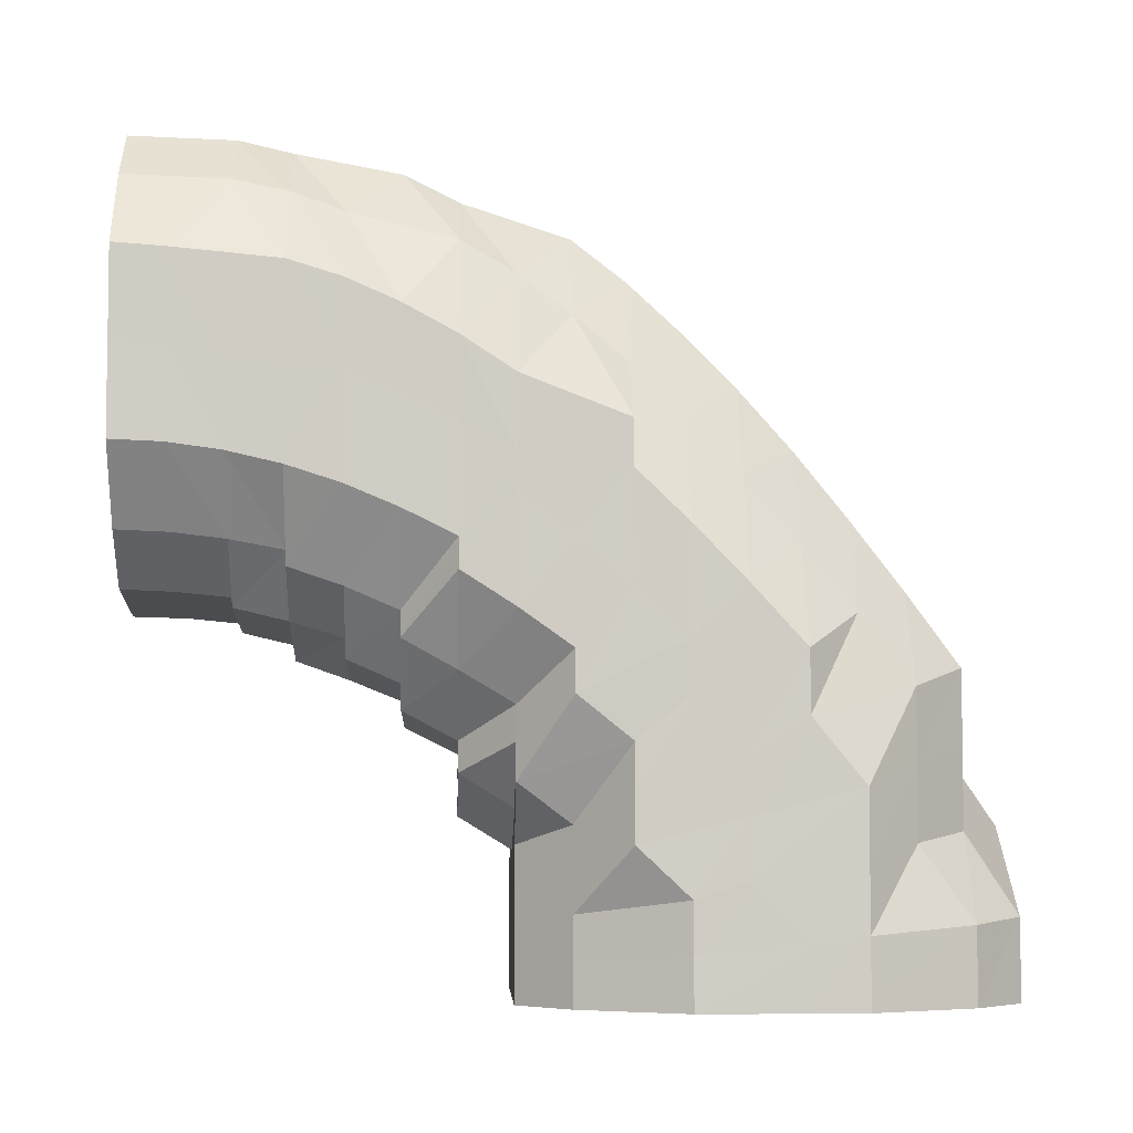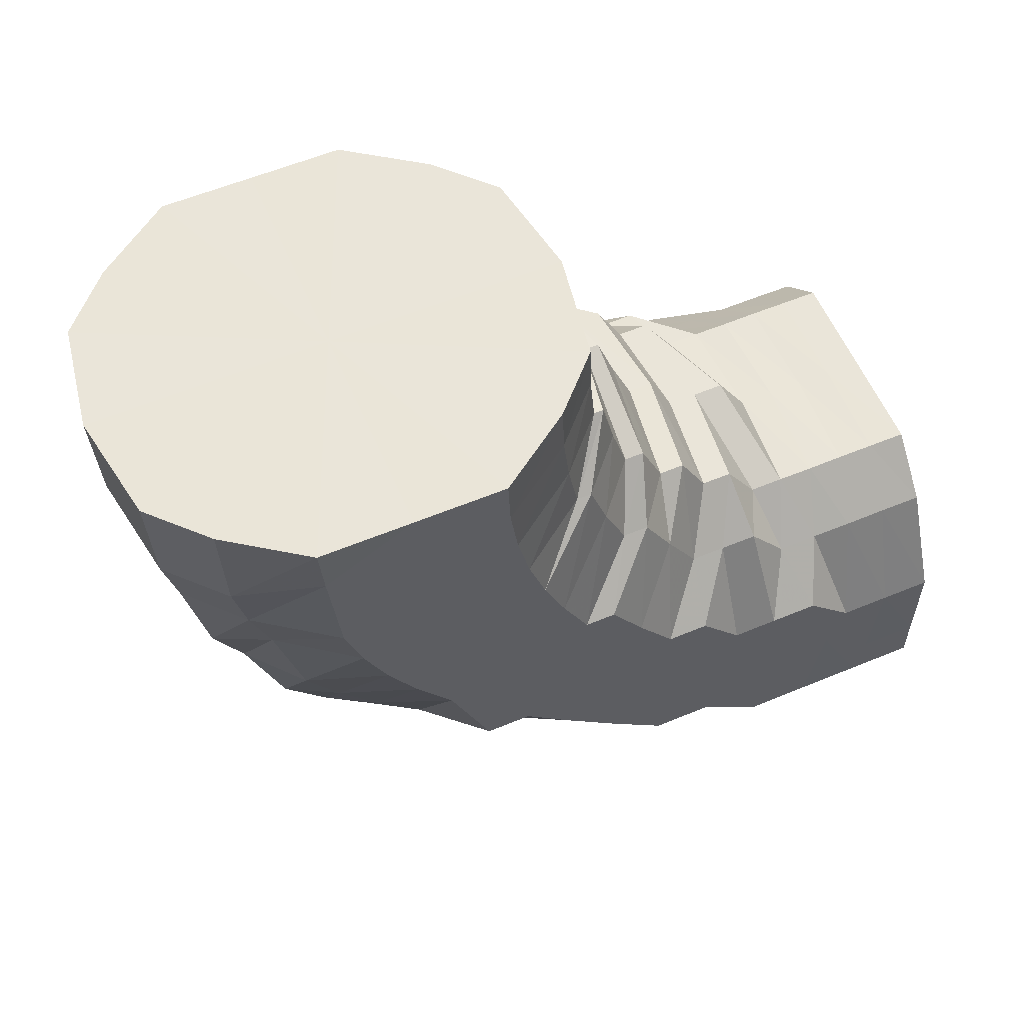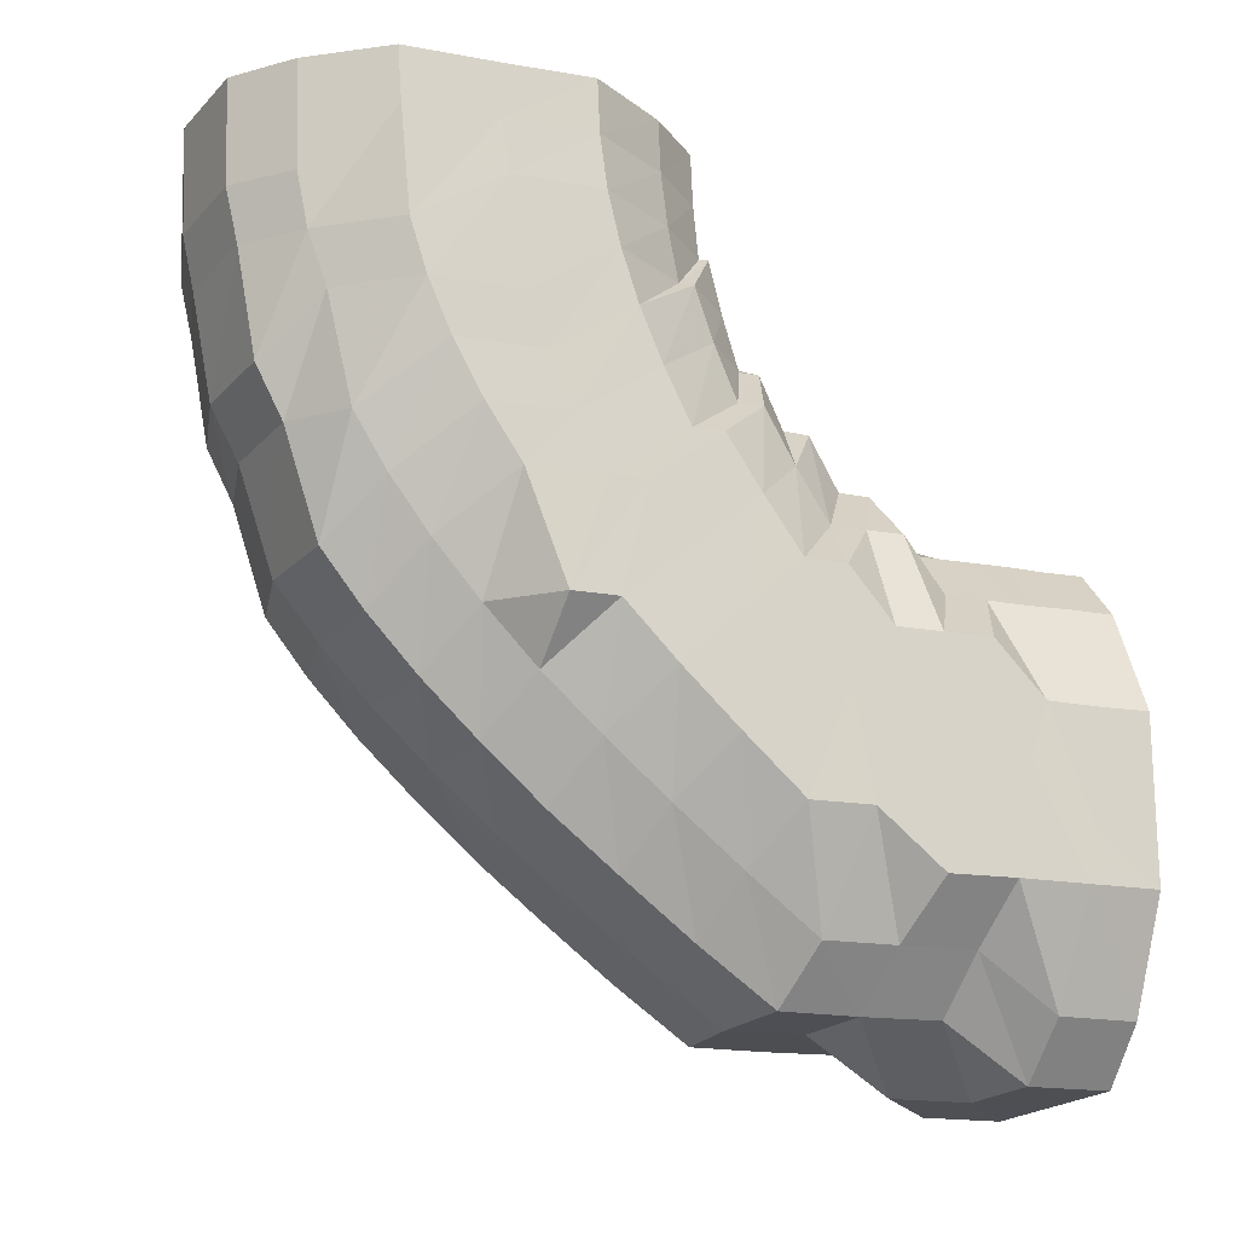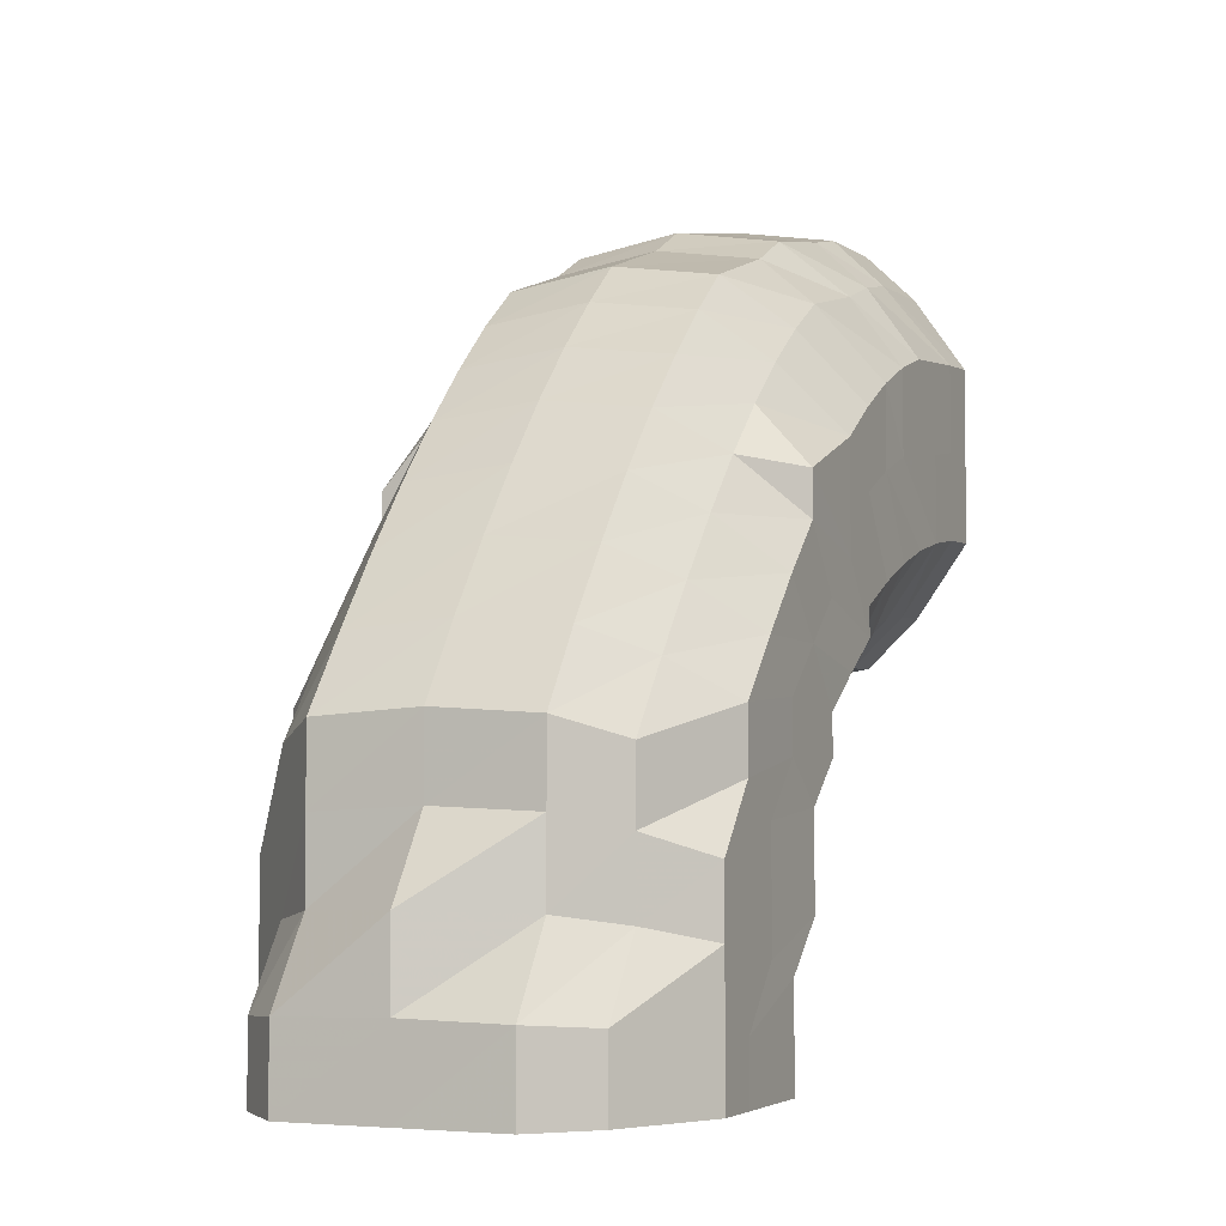
<metadata>
{"format":"obj","ext":"obj","renderer":"f3d","projection":"perspective","resolution":1024,"background":"white","views":[{"elev":-5.4,"azim":-92.4,"up":"+Z"},{"elev":58.8,"azim":66.8,"up":"+Y"},{"elev":-17.9,"azim":70.7,"up":"+Y"},{"elev":-4.2,"azim":23.6,"up":"+Z"}]}
</metadata>
<code>
o 11760
v 2178 1877 13.39
v 2178 1877 13.39
v 2178 1877 13.39
v 2178 1877 13.38
v 2178 1877 13.38
v 2178 1877 13.39
v 2178 1877 13.38
v 2178 1877 13.36
v 2178 1877 13.38
v 2178 1877 13.39
v 2178 1877 13.38
v 2178 1877 13.37
v 2178 1877 13.38
v 2178 1877 13.38
v 2178 1877 13.38
v 2178 1877 13.39
v 2178 1877 13.39
v 2178 1877 13.38
v 2178 1877 13.37
v 2178 1877 13.37
v 2178 1877 13.38
v 2178 1877 13.39
v 2178 1877 13.38
v 2178 1877 13.36
v 2178 1877 13.36
v 2178 1877 13.36
v 2178 1877 13.38
v 2178 1877 13.36
v 2178 1877 13.34
v 2178 1877 13.34
v 2178 1877 13.32
v 2178 1877 13.34
v 2178 1877 13.36
v 2178 1877 13.34
v 2178 1877 13.33
v 2178 1877 13.32
v 2178 1877 13.31
v 2178 1877 13.32
v 2178 1877 13.31
v 2178 1877 13.32
v 2178 1877 13.34
v 2178 1877 13.35
v 2178 1877 13.32
v 2178 1877 13.36
v 2178 1877 13.33
v 2178 1877 13.35
v 2178 1877 13.37
v 2178 1877 13.36
v 2178 1877 13.33
v 2178 1877 13.34
v 2178 1877 13.31
v 2178 1877 13.31
v 2178 1877 13.32
v 2178 1877 13.33
v 2178 1877 13.35
v 2178 1877 13.31
v 2178 1877 13.34
v 2178 1877 13.3
v 2178 1877 13.32
v 2178 1877 13.33
v 2178 1877 13.33
v 2178 1877 13.32
v 2178 1877 13.29
v 2178 1877 13.29
v 2178 1877 13.3
v 2178 1877 13.32
v 2178 1877 13.28
v 2178 1877 13.29
v 2178 1877 13.28
v 2178 1877 13.3
v 2178 1877 13.28
v 2178 1877 13.29
v 2178 1877 13.3
v 2178 1877 13.31
v 2178 1877 13.29
v 2178 1877 13.29
v 2178 1877 13.3
v 2178 1877 13.31
v 2178 1877 13.31
v 2178 1877 13.32
v 2178 1877 13.3
v 2178 1877 13.28
v 2178 1877 13.29
v 2178 1877 13.29
v 2178 1877 13.29
v 2178 1877 13.29
v 2178 1877 13.3
v 2178 1877 13.3
v 2178 1877 13.31
v 2178 1877 13.3
v 2178 1877 13.3
v 2178 1877 13.29
v 2178 1877 13.29
v 2178 1877 13.3
v 2178 1877 13.3
v 2178 1877 13.3
v 2178 1877 13.3
v 2178 1877 13.31
v 2178 1877 13.3
v 2178 1877 13.3
v 2178 1877 13.3
v 2178 1877 13.3
v 2178 1877 13.31
v 2178 1877 13.31
v 2178 1877 13.3
v 2178 1877 13.32
v 2178 1877 13.32
v 2178 1877 13.3
v 2178 1877 13.31
v 2178 1877 13.29
v 2178 1877 13.31
v 2178 1877 13.33
v 2178 1877 13.32
v 2178 1877 13.33
v 2178 1877 13.33
v 2178 1877 13.34
v 2178 1877 13.34
v 2178 1877 13.35
v 2178 1877 13.32
v 2178 1877 13.35
v 2178 1877 13.31
v 2178 1877 13.34
v 2178 1877 13.33
v 2178 1877 13.3
v 2178 1877 13.31
v 2178 1877 13.3
v 2178 1877 13.3
v 2178 1877 13.3
v 2178 1877 13.3
v 2178 1877 13.3
v 2178 1877 13.3
v 2178 1877 13.31
v 2178 1877 13.3
v 2178 1877 13.3
v 2178 1877 13.33
v 2178 1877 13.33
v 2178 1877 13.31
v 2178 1877 13.34
v 2178 1877 13.34
v 2178 1877 13.33
v 2178 1877 13.34
v 2178 1877 13.36
v 2178 1877 13.34
v 2178 1877 13.36
v 2178 1877 13.36
v 2178 1877 13.36
v 2178 1877 13.37
v 2178 1877 13.36
v 2178 1877 13.38
v 2178 1877 13.37
v 2178 1877 13.38
v 2178 1877 13.37
v 2178 1877 13.37
v 2178 1877 13.36
v 2178 1877 13.37
v 2178 1877 13.36
v 2178 1877 13.35
v 2178 1877 13.33
v 2178 1877 13.36
v 2178 1877 13.36
v 2178 1877 13.35
v 2178 1877 13.35
v 2178 1877 13.35
v 2178 1877 13.34
v 2178 1877 13.34
v 2178 1877 13.34
v 2178 1877 13.34
v 2178 1877 13.33
v 2178 1877 13.32
v 2178 1877 13.33
v 2178 1877 13.33
v 2178 1877 13.33
v 2178 1877 13.31
v 2178 1877 13.32
v 2178 1877 13.31
v 2178 1877 13.3
v 2178 1877 13.3
v 2178 1877 13.31
v 2178 1877 13.32
v 2178 1877 13.32
v 2178 1877 13.3
v 2178 1877 13.32
v 2178 1877 13.31
v 2178 1877 13.3
v 2178 1877 13.3
v 2178 1877 13.3
v 2178 1877 13.31
v 2178 1877 13.3
v 2178 1877 13.32
v 2178 1877 13.31
v 2178 1877 13.3
v 2178 1877 13.29
v 2178 1877 13.28
v 2178 1877 13.28
v 2178 1877 13.29
v 2178 1877 13.28
v 2178 1877 13.28
v 2178 1877 13.27
v 2178 1877 13.27
v 2178 1877 13.26
v 2178 1877 13.26
v 2178 1877 13.27
v 2178 1877 13.27
v 2178 1877 13.26
v 2178 1877 13.28
v 2178 1877 13.26
v 2178 1877 13.25
v 2178 1877 13.25
v 2178 1877 13.26
v 2178 1877 13.29
v 2178 1877 13.27
v 2178 1877 13.25
v 2178 1877 13.29
v 2178 1877 13.27
v 2178 1877 13.25
v 2178 1877 13.26
v 2178 1877 13.29
v 2178 1877 13.28
v 2178 1877 13.26
v 2178 1877 13.29
v 2178 1877 13.28
v 2178 1877 13.26
v 2178 1877 13.24
v 2178 1877 13.24
v 2178 1877 13.23
v 2178 1877 13.24
v 2178 1877 13.23
v 2178 1877 13.24
v 2178 1877 13.23
v 2178 1877 13.23
v 2178 1877 13.23
v 2178 1877 13.23
v 2178 1877 13.23
v 2178 1877 13.23
v 2178 1877 13.24
v 2178 1877 13.23
v 2178 1877 13.23
v 2178 1877 13.25
v 2178 1877 13.24
v 2178 1877 13.23
v 2178 1877 13.24
v 2178 1877 13.23
v 2178 1877 13.24
v 2178 1877 13.23
v 2178 1877 13.23
v 2178 1877 13.24
v 2178 1877 13.24
v 2178 1877 13.23
v 2178 1877 13.23
v 2178 1877 13.25
v 2178 1877 13.24
v 2178 1877 13.24
v 2178 1877 13.23
v 2178 1877 13.23
v 2178 1877 13.26
v 2178 1877 13.25
v 2178 1877 13.25
v 2178 1877 13.24
v 2178 1877 13.23
v 2178 1877 13.23
v 2178 1877 13.23
v 2178 1877 13.24
v 2178 1877 13.23
v 2178 1877 13.23
v 2178 1877 13.24
v 2178 1877 13.23
v 2178 1877 13.23
v 2178 1877 13.24
v 2178 1877 13.23
v 2178 1877 13.23
v 2178 1877 13.25
v 2178 1877 13.23
v 2178 1877 13.23
v 2178 1877 13.23
v 2178 1877 13.25
v 2178 1877 13.25
v 2178 1877 13.23
v 2178 1877 13.23
v 2178 1877 13.23
v 2178 1877 13.26
v 2178 1877 13.26
v 2178 1877 13.28
v 2178 1877 13.26
v 2178 1877 13.27
v 2178 1877 13.29
v 2178 1877 13.26
v 2178 1877 13.27
v 2178 1877 13.28
v 2178 1877 13.29
v 2178 1877 13.25
v 2178 1877 13.26
v 2178 1877 13.29
v 2178 1877 13.28
v 2178 1877 13.27
v 2178 1877 13.29
v 2178 1877 13.28
v 2178 1877 13.28
v 2178 1877 13.27
v 2178 1877 13.29
v 2178 1877 13.28
v 2178 1877 13.28
v 2178 1877 13.28
v 2178 1877 13.28
v 2178 1877 13.28
v 2178 1877 13.27
v 2178 1877 13.27
v 2178 1877 13.27
v 2178 1877 13.27
v 2178 1877 13.26
v 2178 1877 13.26
v 2178 1877 13.26
v 2178 1877 13.26
v 2178 1877 13.25
v 2178 1877 13.26
v 2178 1877 13.25
v 2178 1877 13.3
v 2178 1877 13.3
v 2178 1877 13.31
v 2178 1877 13.3
v 2178 1877 13.31
v 2178 1877 13.31
v 2178 1877 13.33
v 2178 1877 13.31
v 2178 1877 13.33
v 2178 1877 13.33
v 2178 1877 13.31
v 2178 1877 13.31
v 2178 1877 13.34
v 2178 1877 13.3
v 2178 1877 13.31
v 2178 1877 13.39
v 2178 1877 13.39
v 2178 1877 13.34
v 2178 1877 13.38
v 2178 1877 13.39
v 2178 1877 13.36
v 2178 1877 13.38
v 2178 1877 13.34
v 2178 1877 13.36
v 2178 1877 13.33
v 2178 1877 13.34
v 2178 1877 13.31
v 2178 1877 13.33
v 2178 1877 13.3
v 2178 1877 13.31
v 2178 1877 13.3
v 2178 1877 13.3
f 1 2 3
f 3 4 5
f 2 4 6
f 5 7 8
f 4 7 9
f 2 10 4
f 4 11 7
f 10 11 4
f 11 12 7
f 13 10 2
f 10 14 11
f 15 13 2
f 15 2 16
f 17 15 1
f 13 18 10
f 18 14 10
f 19 13 15
f 20 18 13
f 19 20 13
f 21 19 15
f 21 15 22
f 23 21 17
f 24 19 21
f 25 20 19
f 24 25 19
f 26 24 21
f 26 21 27
f 28 26 23
f 29 24 26
f 30 25 24
f 29 30 24
f 31 30 29
f 32 29 26
f 32 26 33
f 34 32 28
f 35 31 29
f 35 29 32
f 31 36 30
f 37 38 35
f 39 36 40
f 36 41 30
f 30 41 25
f 41 42 25
f 25 42 20
f 36 43 41
f 42 44 20
f 20 44 18
f 41 45 42
f 43 45 41
f 42 46 44
f 45 46 42
f 44 47 18
f 18 47 14
f 46 48 44
f 44 48 47
f 45 49 46
f 46 50 48
f 49 50 46
f 51 49 45
f 43 51 45
f 51 52 49
f 52 53 49
f 53 54 50
f 50 55 48
f 50 54 55
f 53 56 54
f 54 57 55
f 52 58 53
f 58 56 53
f 56 59 60
f 61 62 57
f 58 63 56
f 64 58 52
f 63 65 56
f 56 65 66
f 67 63 58
f 64 67 58
f 68 64 52
f 68 52 51
f 69 67 64
f 70 68 51
f 70 51 43
f 71 64 68
f 71 69 64
f 72 68 70
f 72 71 68
f 73 70 43
f 73 43 36
f 74 73 36
f 75 70 73
f 75 72 70
f 76 73 74
f 76 75 73
f 77 74 78
f 78 79 80
f 81 76 74
f 82 72 75
f 83 75 76
f 83 82 75
f 84 83 76
f 84 76 81
f 85 82 83
f 86 84 81
f 86 81 87
f 87 88 89
f 90 86 87
f 90 87 91
f 92 83 84
f 92 85 83
f 93 84 86
f 93 92 84
f 94 86 90
f 94 93 86
f 95 90 96
f 96 97 98
f 99 100 95
f 100 94 90
f 100 90 101
f 102 93 94
f 103 94 100
f 103 102 94
f 104 103 100
f 104 100 105
f 106 102 103
f 107 103 104
f 107 106 103
f 102 108 93
f 108 92 93
f 106 109 102
f 109 108 102
f 108 110 92
f 110 85 92
f 109 111 108
f 111 110 108
f 112 109 106
f 113 111 109
f 112 113 109
f 114 112 106
f 114 106 107
f 115 113 112
f 116 112 114
f 116 115 112
f 117 114 107
f 118 116 114
f 118 114 117
f 117 107 119
f 119 107 104
f 120 118 117
f 119 104 121
f 121 104 105
f 122 117 119
f 120 117 122
f 123 119 121
f 122 119 123
f 121 105 124
f 123 121 125
f 125 121 124
f 125 124 126
f 124 105 127
f 124 127 128
f 129 124 130
f 130 127 131
f 132 125 129
f 133 134 127
f 135 136 132
f 136 123 125
f 136 125 137
f 138 123 136
f 138 122 123
f 139 138 136
f 139 136 140
f 141 139 135
f 8 142 141
f 142 139 143
f 144 122 138
f 7 142 145
f 144 120 122
f 7 12 142
f 146 138 139
f 142 146 139
f 146 144 138
f 12 146 142
f 147 144 146
f 12 147 146
f 148 120 144
f 147 148 144
f 149 147 12
f 11 149 12
f 14 149 11
f 149 150 147
f 150 148 147
f 14 151 149
f 151 150 149
f 47 151 14
f 47 152 151
f 48 152 47
f 48 55 152
f 152 153 151
f 151 153 150
f 55 154 152
f 152 154 153
f 55 57 154
f 153 155 150
f 150 155 148
f 154 156 153
f 153 156 155
f 57 157 154
f 154 157 156
f 57 158 157
f 66 158 57
f 155 159 148
f 148 159 120
f 159 118 120
f 155 160 159
f 156 160 155
f 159 161 118
f 160 161 159
f 161 116 118
f 156 162 160
f 157 162 156
f 160 163 161
f 162 163 160
f 161 164 116
f 163 164 161
f 164 115 116
f 157 165 162
f 158 165 157
f 162 166 163
f 165 166 162
f 163 167 164
f 166 167 163
f 164 168 115
f 167 168 164
f 168 169 115
f 115 169 113
f 167 170 168
f 166 171 167
f 171 170 167
f 172 171 166
f 165 172 166
f 169 173 113
f 113 173 111
f 168 174 169
f 170 174 168
f 169 175 173
f 174 175 169
f 173 176 111
f 111 176 110
f 175 177 173
f 173 177 176
f 174 178 175
f 170 179 174
f 179 178 174
f 180 179 170
f 171 180 170
f 175 181 177
f 178 181 175
f 182 180 171
f 172 182 171
f 180 183 179
f 179 184 178
f 183 184 179
f 178 185 181
f 184 185 178
f 182 186 180
f 186 183 180
f 187 182 172
f 188 186 182
f 187 188 182
f 189 187 172
f 189 172 165
f 158 189 165
f 190 189 158
f 66 190 158
f 65 190 66
f 190 191 189
f 191 187 189
f 65 192 190
f 192 191 190
f 193 192 65
f 63 193 65
f 192 194 191
f 191 195 187
f 195 188 187
f 194 195 191
f 196 193 63
f 67 196 63
f 193 197 192
f 197 194 192
f 196 198 193
f 198 197 193
f 199 196 67
f 69 199 67
f 200 198 196
f 199 200 196
f 198 201 197
f 197 202 194
f 201 202 197
f 202 203 194
f 194 203 195
f 200 204 198
f 204 201 198
f 203 205 195
f 195 205 188
f 202 206 203
f 201 207 202
f 207 206 202
f 204 208 201
f 208 207 201
f 203 209 205
f 206 209 203
f 205 210 188
f 188 210 186
f 209 211 205
f 205 211 210
f 206 212 209
f 210 213 186
f 186 213 183
f 211 214 210
f 210 214 213
f 209 215 211
f 212 215 209
f 211 216 214
f 215 216 211
f 213 217 183
f 183 217 184
f 214 218 213
f 213 218 217
f 216 219 214
f 214 219 218
f 217 220 184
f 184 220 185
f 218 221 217
f 217 221 220
f 219 222 218
f 218 222 221
f 216 223 219
f 219 224 222
f 223 224 219
f 223 225 224
f 226 223 216
f 226 227 223
f 215 226 216
f 228 226 215
f 228 229 226
f 212 228 215
f 230 231 223
f 232 230 226
f 230 231 233
f 232 230 233
f 234 232 228
f 234 232 233
f 235 228 212
f 235 236 228
f 237 234 235
f 237 234 233
f 238 235 212
f 238 212 206
f 207 238 206
f 239 235 238
f 239 240 235
f 241 238 207
f 241 239 238
f 208 241 207
f 242 237 239
f 242 237 233
f 243 239 241
f 243 244 239
f 245 242 243
f 245 242 233
f 246 243 241
f 246 241 208
f 247 243 246
f 247 248 243
f 249 245 247
f 249 245 233
f 250 246 208
f 250 208 204
f 251 247 246
f 251 246 250
f 252 247 251
f 252 253 247
f 254 249 252
f 254 249 233
f 255 250 204
f 255 204 200
f 256 251 250
f 256 250 255
f 257 252 251
f 257 251 256
f 258 252 257
f 258 259 252
f 260 254 258
f 260 254 233
f 261 260 233
f 261 260 262
f 262 263 258
f 264 261 233
f 264 261 265
f 265 266 262
f 267 264 233
f 267 264 268
f 269 267 233
f 268 270 265
f 269 267 271
f 271 272 268
f 273 269 233
f 274 273 233
f 231 274 233
f 231 274 224
f 274 273 275
f 273 269 276
f 224 277 275
f 224 275 222
f 275 278 276
f 276 279 271
f 222 275 280
f 275 276 280
f 222 280 221
f 276 271 281
f 280 276 281
f 221 280 282
f 280 281 282
f 221 282 220
f 281 271 283
f 271 268 283
f 282 281 284
f 281 283 284
f 220 282 285
f 282 284 285
f 220 285 185
f 283 268 286
f 268 265 286
f 284 283 287
f 283 286 287
f 285 284 288
f 284 287 288
f 185 285 289
f 285 288 289
f 185 289 181
f 286 265 290
f 265 262 290
f 287 286 291
f 286 290 291
f 181 289 292
f 181 292 177
f 289 293 292
f 289 288 293
f 288 287 294
f 287 291 294
f 288 294 293
f 177 292 295
f 177 295 176
f 292 293 296
f 292 296 295
f 293 294 297
f 293 297 296
f 294 298 297
f 294 291 298
f 176 295 299
f 176 299 110
f 110 299 85
f 295 300 299
f 295 296 300
f 299 301 85
f 299 300 301
f 85 301 82
f 296 302 300
f 296 297 302
f 300 303 301
f 300 302 303
f 301 304 82
f 301 303 304
f 82 304 72
f 304 71 72
f 304 305 71
f 303 305 304
f 305 69 71
f 302 306 303
f 303 306 305
f 305 307 69
f 306 307 305
f 307 199 69
f 302 308 306
f 297 308 302
f 297 298 308
f 308 309 306
f 306 309 307
f 307 310 199
f 309 310 307
f 310 200 199
f 310 255 200
f 311 255 310
f 309 311 310
f 311 256 255
f 308 312 309
f 312 311 309
f 298 312 308
f 313 256 311
f 312 313 311
f 313 257 256
f 298 314 312
f 314 313 312
f 291 314 298
f 291 290 314
f 314 315 313
f 315 257 313
f 290 315 314
f 315 258 257
f 290 262 315
f 262 258 315
f 127 316 317
f 127 101 316
f 131 316 318
f 134 319 316
f 319 320 321
f 318 321 322
f 316 91 321
f 316 321 323
f 322 324 34
f 321 324 325
f 321 326 324
f 326 35 324
f 326 327 35
f 324 35 32
f 324 32 328
f 329 327 330
f 331 332 333
f 332 334 333
f 335 331 333
f 334 336 333
f 337 335 333
f 336 338 333
f 339 337 333
f 338 340 333
f 341 339 333
f 340 342 333
f 343 341 333
f 342 344 333
f 345 343 333
f 344 346 333
f 347 345 333
f 346 347 333

</code>
